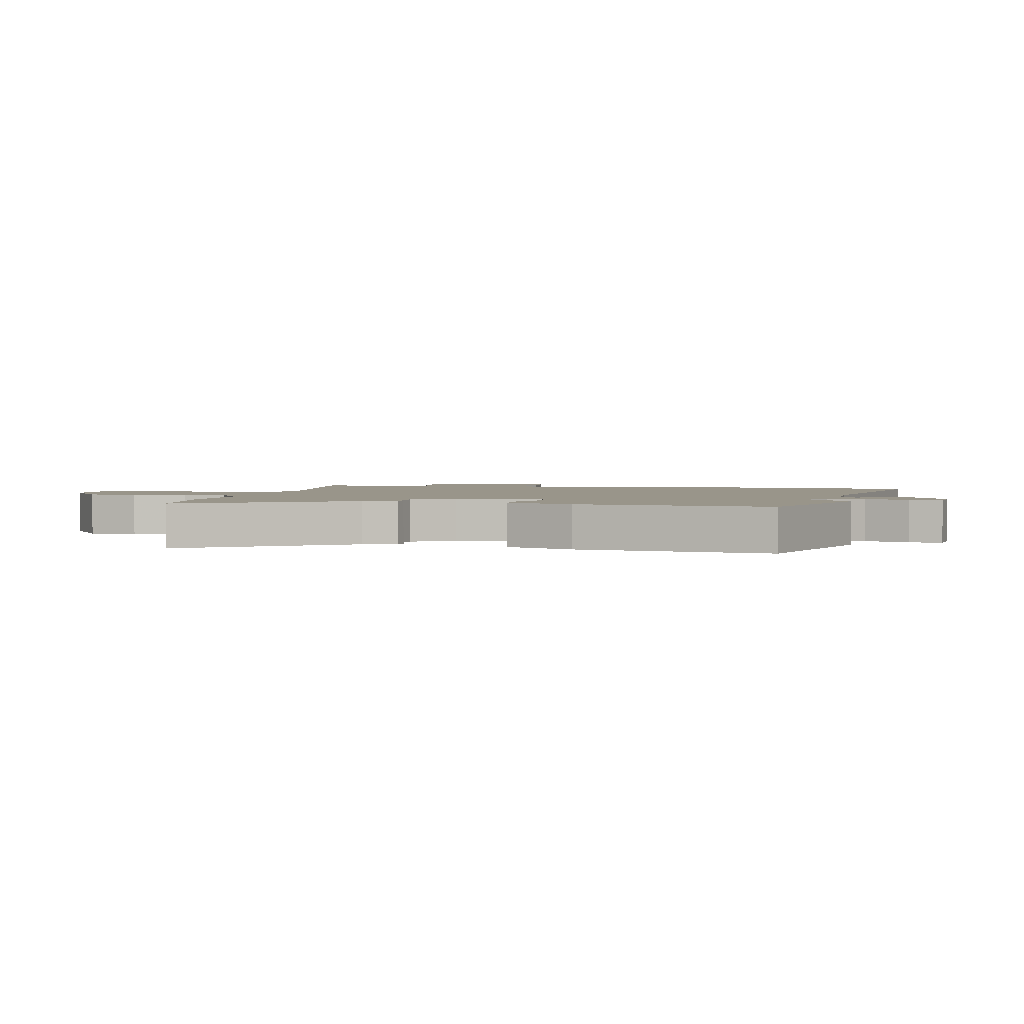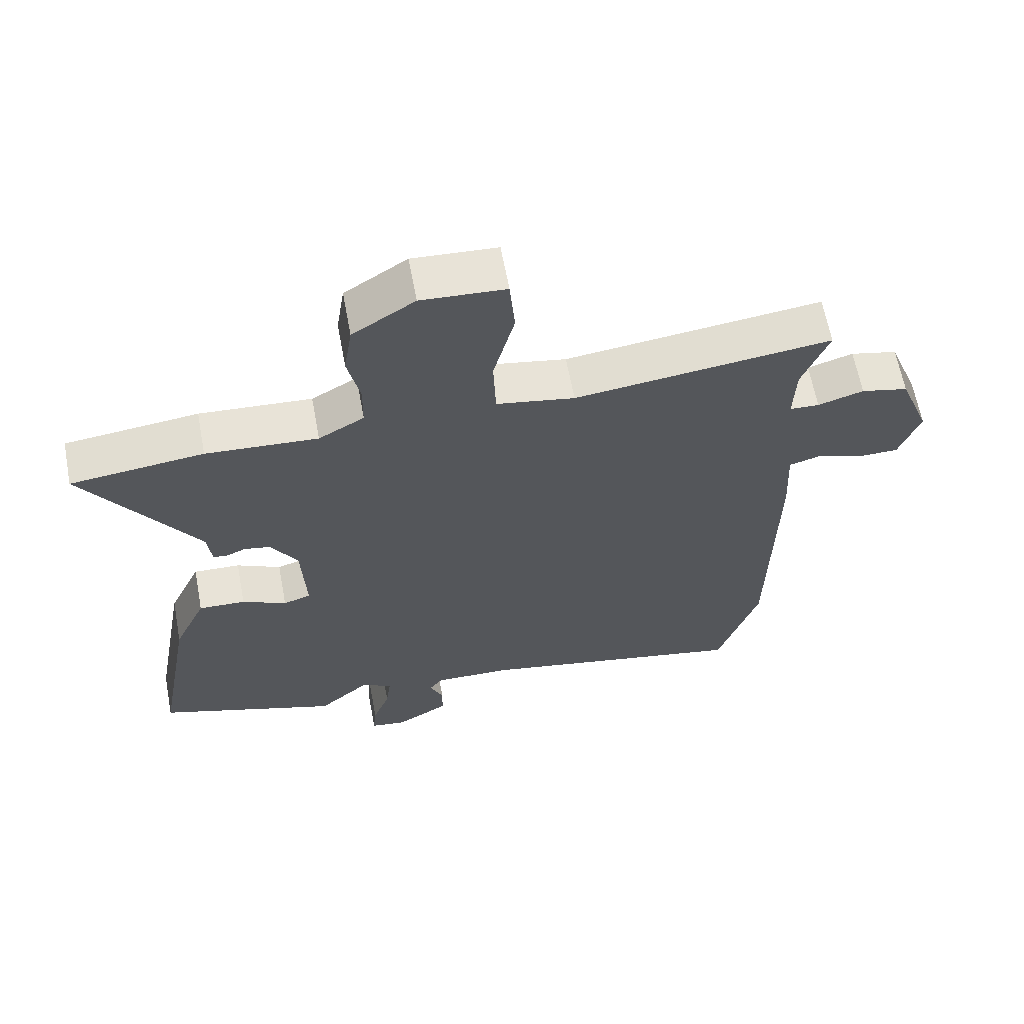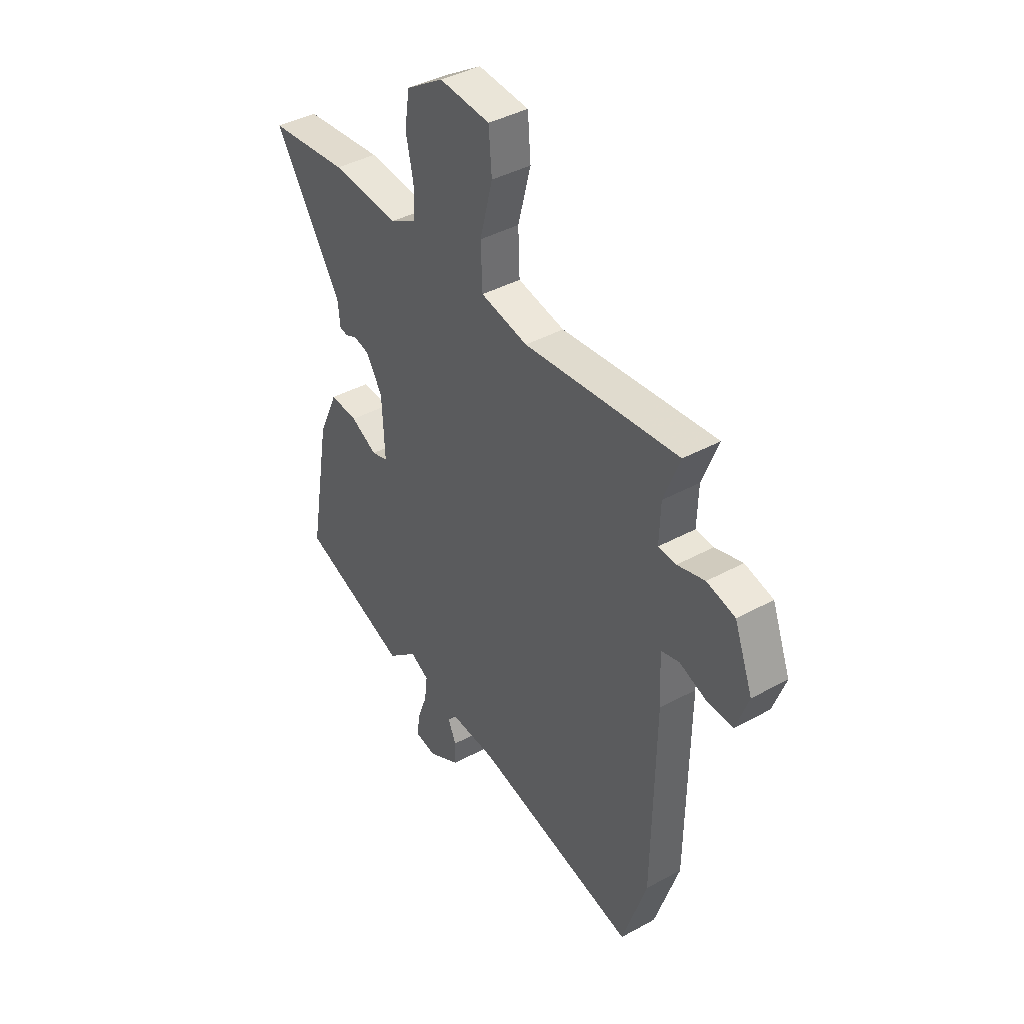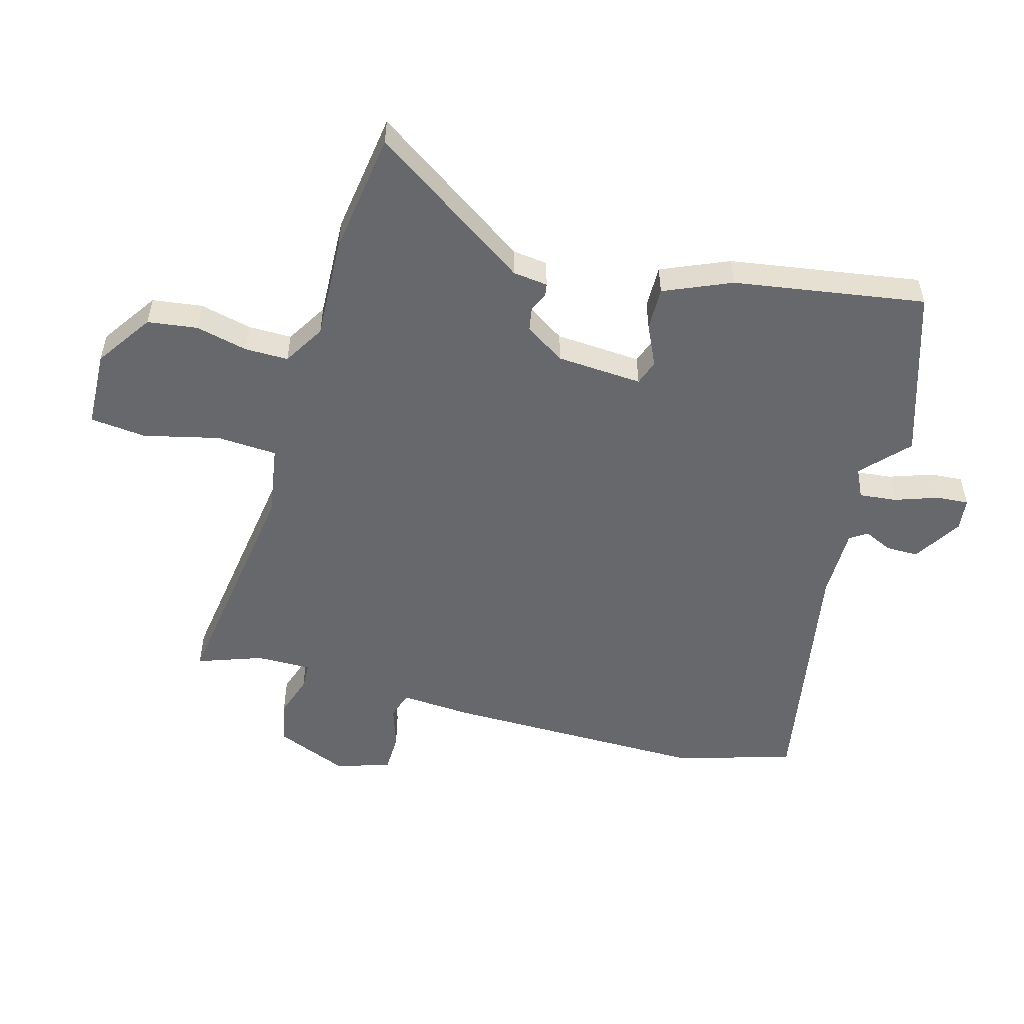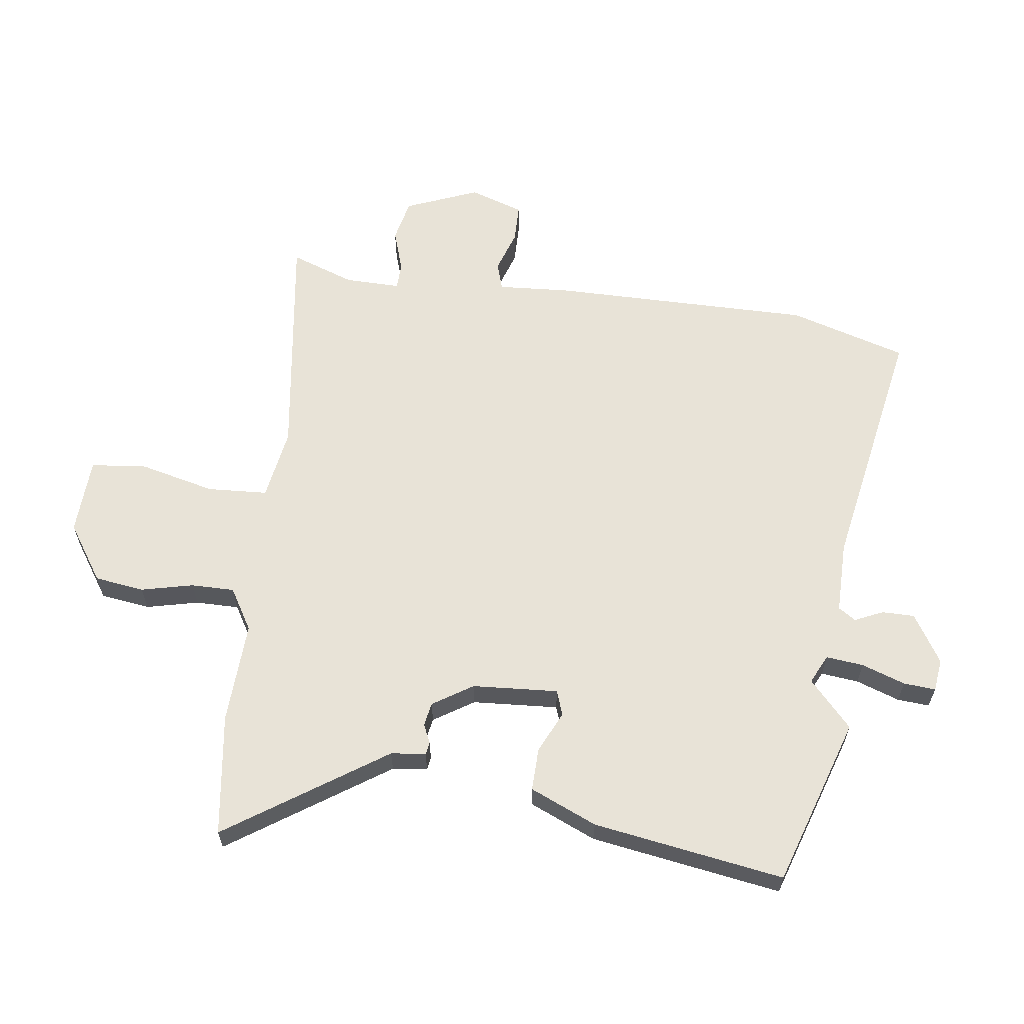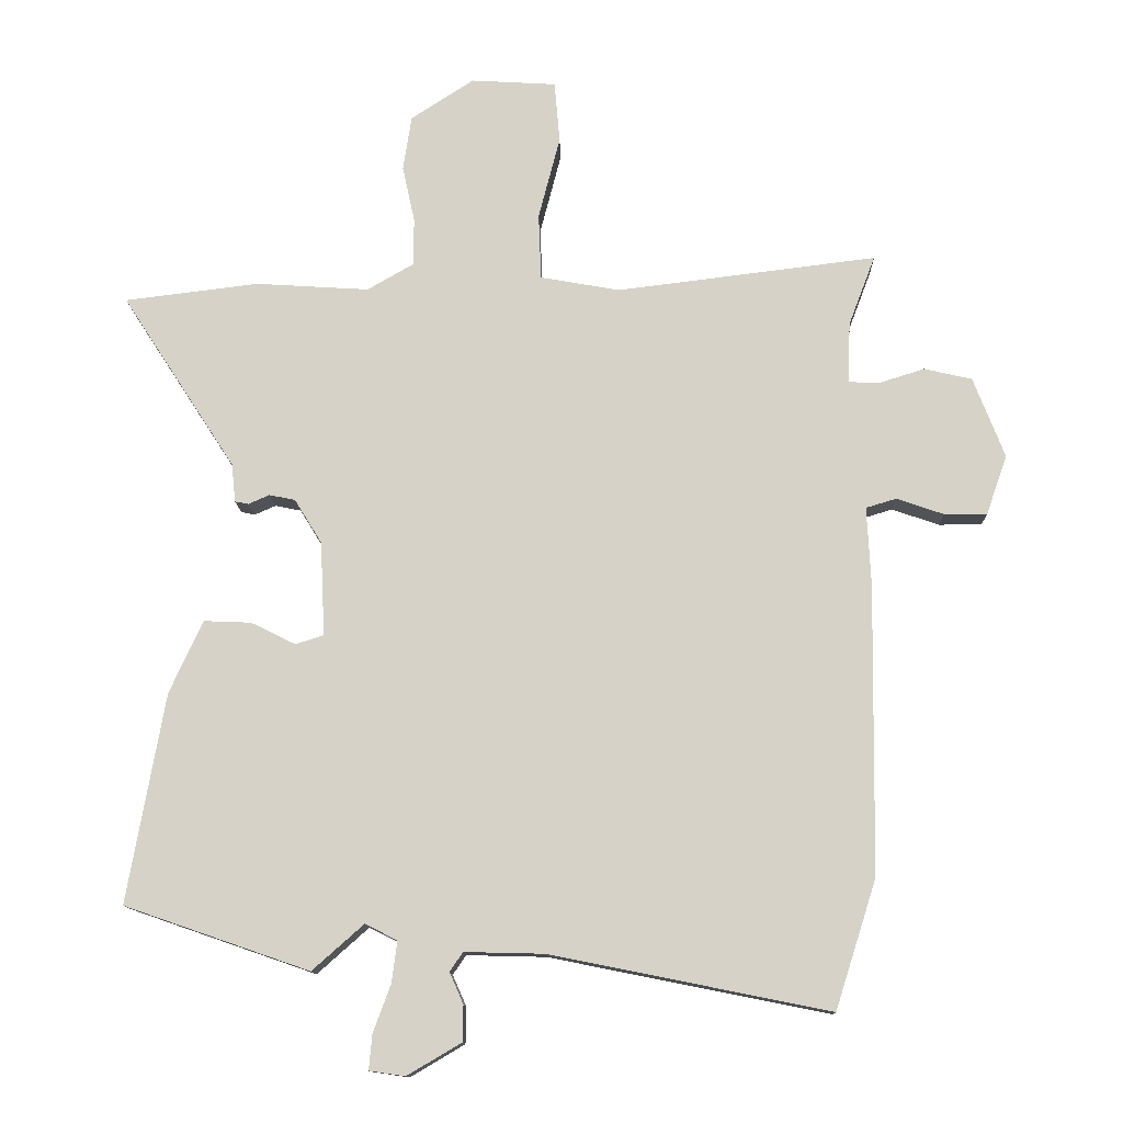
<metadata>
{"format":"obj","ext":"obj","renderer":"f3d","projection":"perspective","resolution":1024,"background":"white","views":[{"elev":2.1,"azim":100.9,"up":"+Y"},{"elev":63.6,"azim":169.4,"up":"+Z"},{"elev":41.2,"azim":-123.6,"up":"+Z"},{"elev":-52.4,"azim":73.3,"up":"+Y"},{"elev":61.5,"azim":96.6,"up":"+Y"},{"elev":-12.6,"azim":-178.3,"up":"+Z"}]}
</metadata>
<code>
v -0.46 0.07 -0.624
v -0.523 0.07 -0.427
v -0.529 0.07 0.018
v -0.523 0.07 0.139
v -0.57 0.07 0.153
v -0.642 0.07 0.128
v -0.708 0.07 0.128
v -0.74 0.07 0.219
v -0.692 0.07 0.343
v -0.619 0.07 0.36
v -0.548 0.07 0.338
v -0.502 0.07 0.34
v -0.505 0.07 0.434
v -0.546 0.07 0.542
v -0.146 0.07 0.493
v -0.024 0.07 0.515
v -0.02 0.07 0.617
v -0.053 0.07 0.744
v -0.045 0.07 0.839
v 0.086 0.07 0.847
v 0.183 0.07 0.784
v 0.196 0.07 0.7
v 0.177 0.07 0.612
v 0.178 0.07 0.539
v 0.249 0.07 0.498
v 0.423 0.07 0.509
v 0.63 0.07 0.484
v 0.455 0.07 0.215
v 0.449 0.07 0.156
v 0.428 0.07 0.152
v 0.396 0.07 0.166
v 0.356 0.07 0.158
v 0.314 0.07 0.09
v 0.307 0.07 -0.055
v 0.35 0.07 -0.069
v 0.419 0.07 -0.035
v 0.492 0.07 -0.032
v 0.543 0.07 -0.144
v 0.6 0.07 -0.465
v 0.316 0.07 -0.563
v 0.237 0.07 -0.493
v 0.188 0.07 -0.518
v 0.196 0.07 -0.581
v 0.223 0.07 -0.654
v 0.228 0.07 -0.708
v 0.173 0.07 -0.716
v 0.09 0.07 -0.667
v 0.089 0.07 -0.612
v 0.11 0.07 -0.564
v 0.09 0.07 -0.535
v -0.032 0.07 -0.538
v -0.46 0 -0.624
v -0.523 0 -0.427
v -0.529 0 0.018
v -0.523 0 0.139
v -0.57 0 0.153
v -0.642 0 0.128
v -0.708 0 0.128
v -0.74 0 0.219
v -0.692 0 0.343
v -0.619 0 0.36
v -0.548 0 0.338
v -0.502 0 0.34
v -0.505 0 0.434
v -0.546 0 0.542
v -0.146 0 0.493
v -0.024 0 0.515
v -0.02 0 0.617
v -0.053 0 0.744
v -0.045 0 0.839
v 0.086 0 0.847
v 0.183 0 0.784
v 0.196 0 0.7
v 0.177 0 0.612
v 0.178 0 0.539
v 0.249 0 0.498
v 0.423 0 0.509
v 0.63 0 0.484
v 0.455 0 0.215
v 0.449 0 0.156
v 0.428 0 0.152
v 0.396 0 0.166
v 0.356 0 0.158
v 0.314 0 0.09
v 0.307 0 -0.055
v 0.35 0 -0.069
v 0.419 0 -0.035
v 0.492 0 -0.032
v 0.543 0 -0.144
v 0.6 0 -0.465
v 0.316 0 -0.563
v 0.237 0 -0.493
v 0.188 0 -0.518
v 0.196 0 -0.581
v 0.223 0 -0.654
v 0.228 0 -0.708
v 0.173 0 -0.716
v 0.09 0 -0.667
v 0.089 0 -0.612
v 0.11 0 -0.564
v 0.09 0 -0.535
v -0.032 0 -0.538
f 47 48 49
f 46 47 49
f 45 46 49
f 44 45 49
f 43 44 49
f 42 43 49 50
f 41 42 50 51
f 39 40 41
f 38 39 41
f 37 38 41
f 36 37 41
f 35 36 41
f 34 35 41 51
f 28 29 30 31
f 28 31 32
f 27 28 32
f 26 27 32
f 25 26 32
f 24 25 32 33
f 21 22 23
f 20 21 23
f 19 20 23
f 18 19 23
f 17 18 23
f 16 17 23 24
f 2 3 4
f 1 2 4
f 51 1 4
f 34 51 4
f 33 34 4
f 24 33 4
f 16 24 4
f 15 16 4
f 9 10 11
f 8 9 11
f 7 8 11
f 6 7 11
f 5 6 11
f 5 11 12
f 4 5 12
f 15 4 12
f 13 14 15
f 12 13 15
f 100 99 98
f 100 98 97
f 100 97 96
f 100 96 95
f 100 95 94
f 101 100 94 93
f 102 101 93 92
f 92 91 90
f 92 90 89
f 92 89 88
f 92 88 87
f 92 87 86
f 102 92 86 85
f 82 81 80 79
f 83 82 79
f 83 79 78
f 83 78 77
f 83 77 76
f 84 83 76 75
f 74 73 72
f 74 72 71
f 74 71 70
f 74 70 69
f 74 69 68
f 75 74 68 67
f 55 54 53
f 55 53 52
f 55 52 102
f 55 102 85
f 55 85 84
f 55 84 75
f 55 75 67
f 55 67 66
f 62 61 60
f 62 60 59
f 62 59 58
f 62 58 57
f 62 57 56
f 63 62 56
f 63 56 55
f 63 55 66
f 66 65 64
f 66 64 63
f 1 52 53 2
f 2 53 54 3
f 3 54 55 4
f 4 55 56 5
f 5 56 57 6
f 6 57 58 7
f 7 58 59 8
f 8 59 60 9
f 9 60 61 10
f 10 61 62 11
f 11 62 63 12
f 12 63 64 13
f 13 64 65 14
f 14 65 66 15
f 15 66 67 16
f 16 67 68 17
f 17 68 69 18
f 18 69 70 19
f 19 70 71 20
f 20 71 72 21
f 21 72 73 22
f 22 73 74 23
f 23 74 75 24
f 24 75 76 25
f 25 76 77 26
f 26 77 78 27
f 27 78 79 28
f 28 79 80 29
f 29 80 81 30
f 30 81 82 31
f 31 82 83 32
f 32 83 84 33
f 33 84 85 34
f 34 85 86 35
f 35 86 87 36
f 36 87 88 37
f 37 88 89 38
f 38 89 90 39
f 39 90 91 40
f 40 91 92 41
f 41 92 93 42
f 42 93 94 43
f 43 94 95 44
f 44 95 96 45
f 45 96 97 46
f 46 97 98 47
f 47 98 99 48
f 48 99 100 49
f 49 100 101 50
f 50 101 102 51
f 51 102 52 1

</code>
